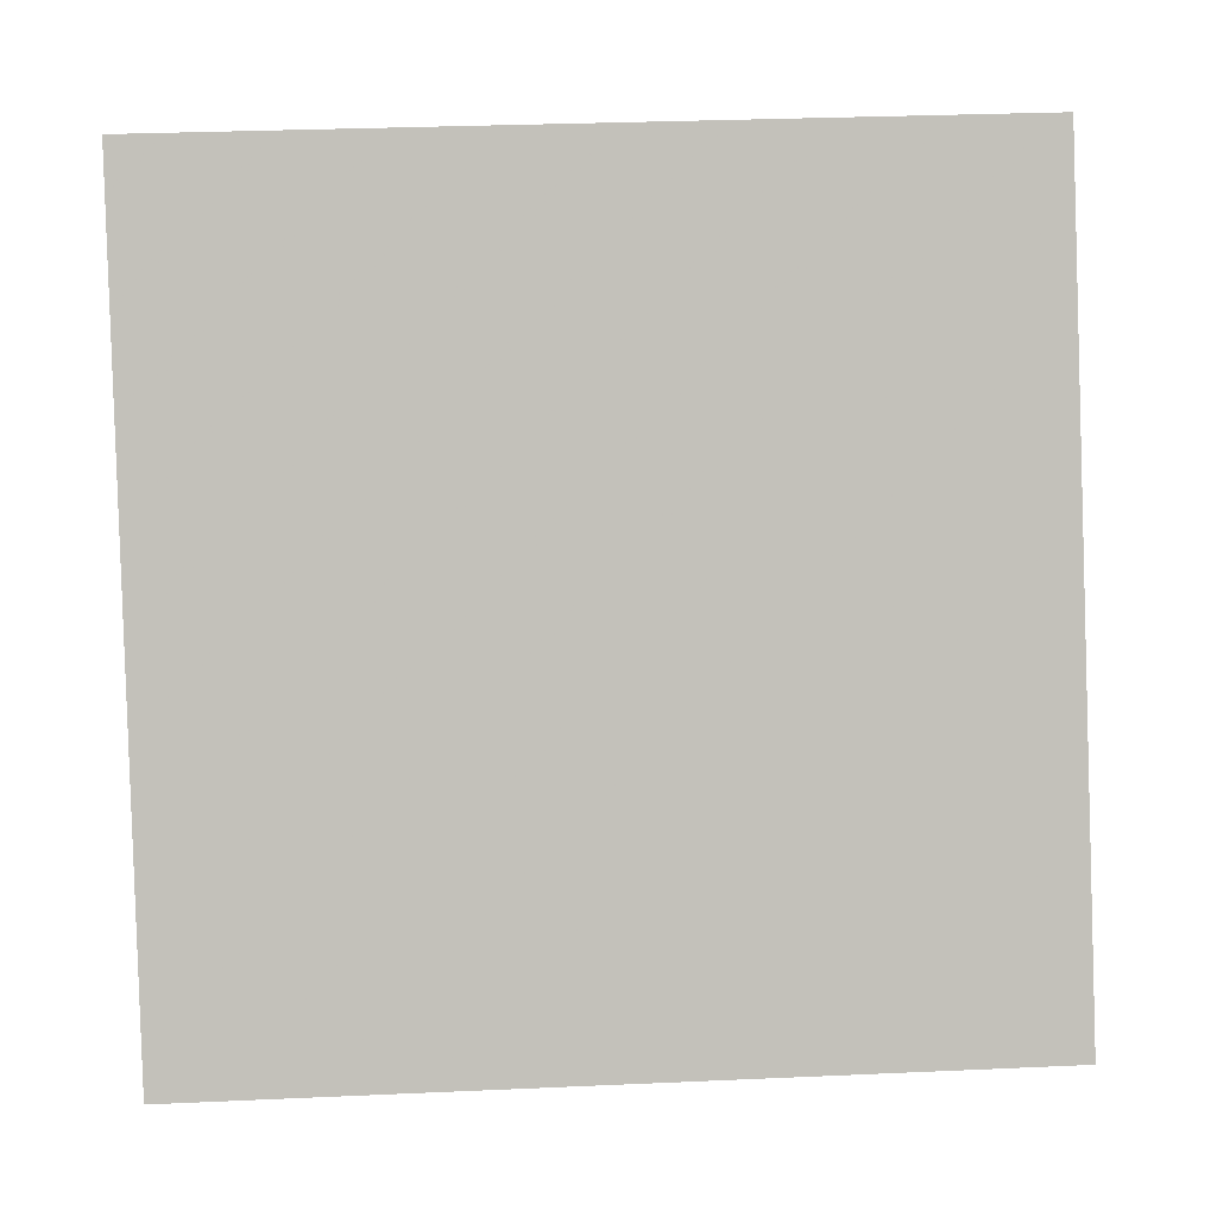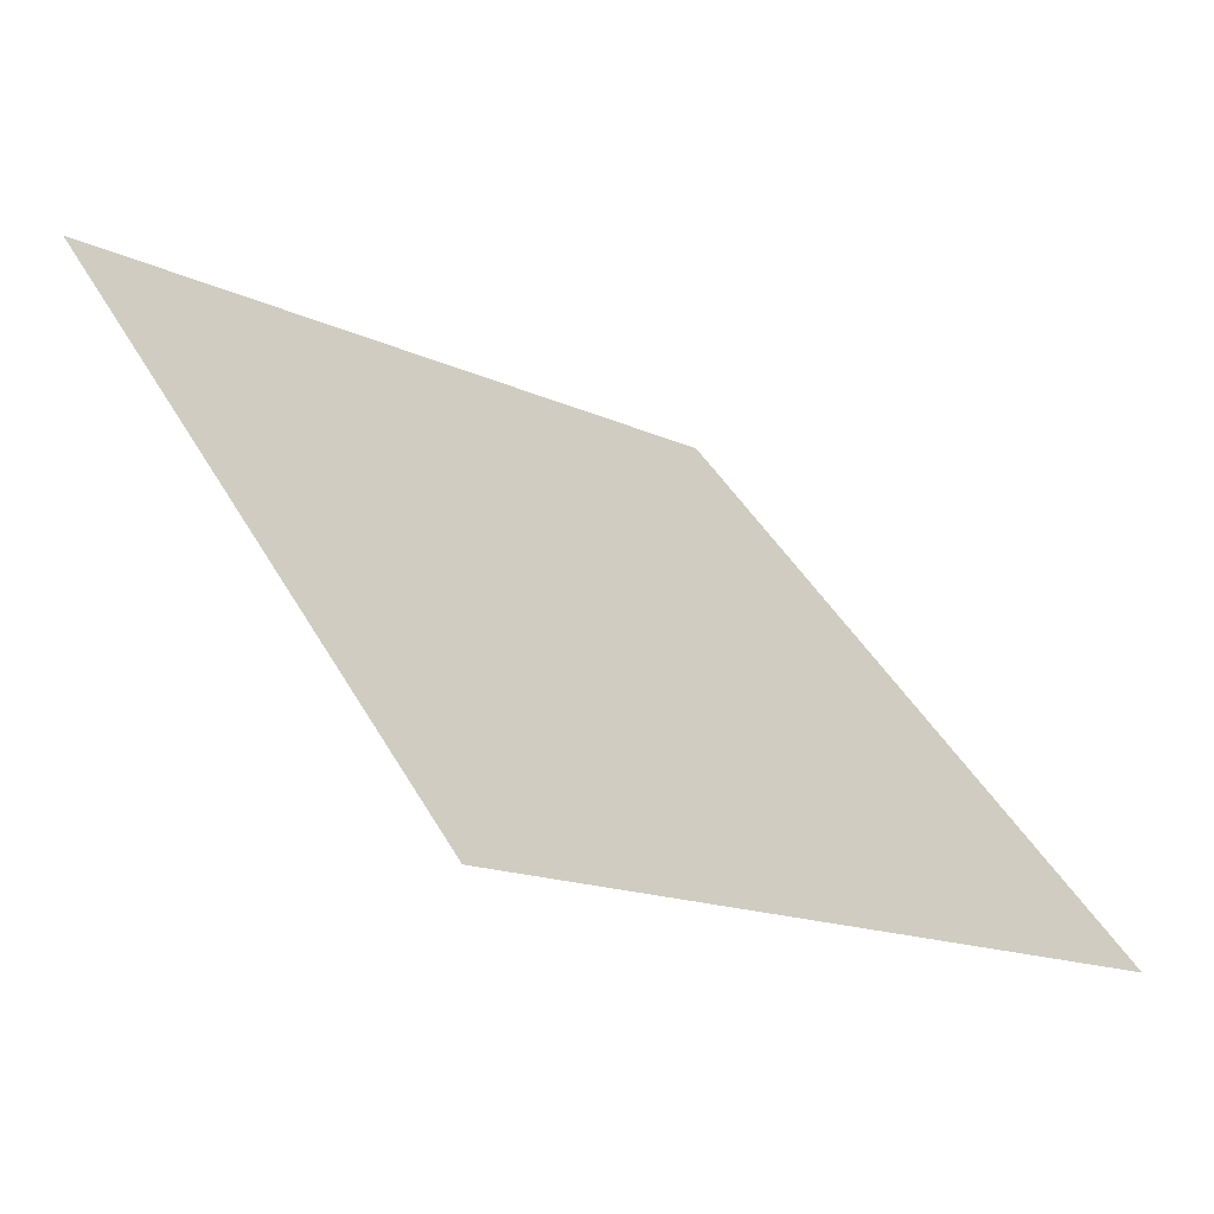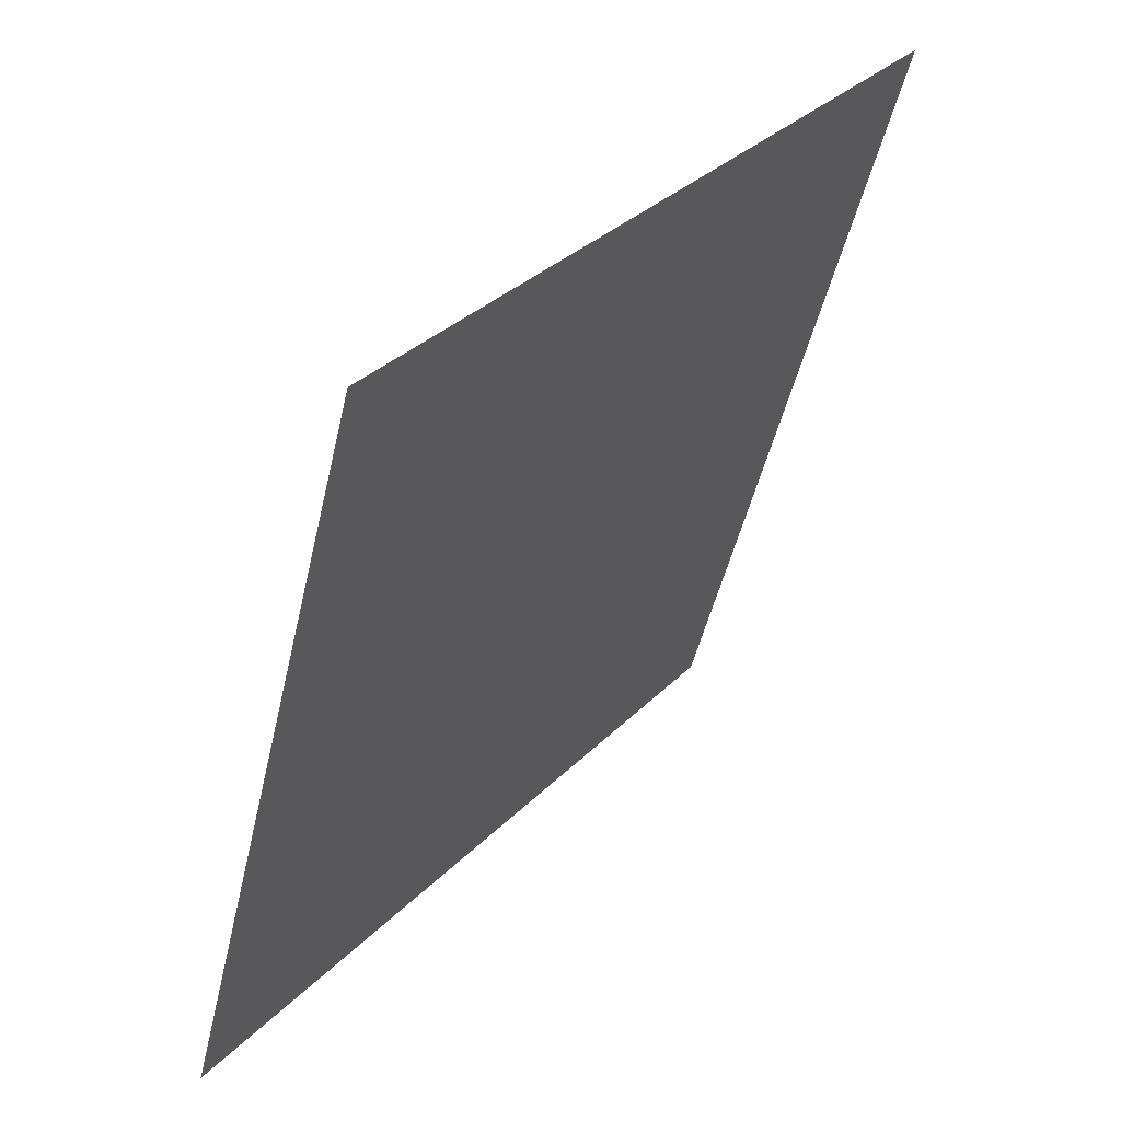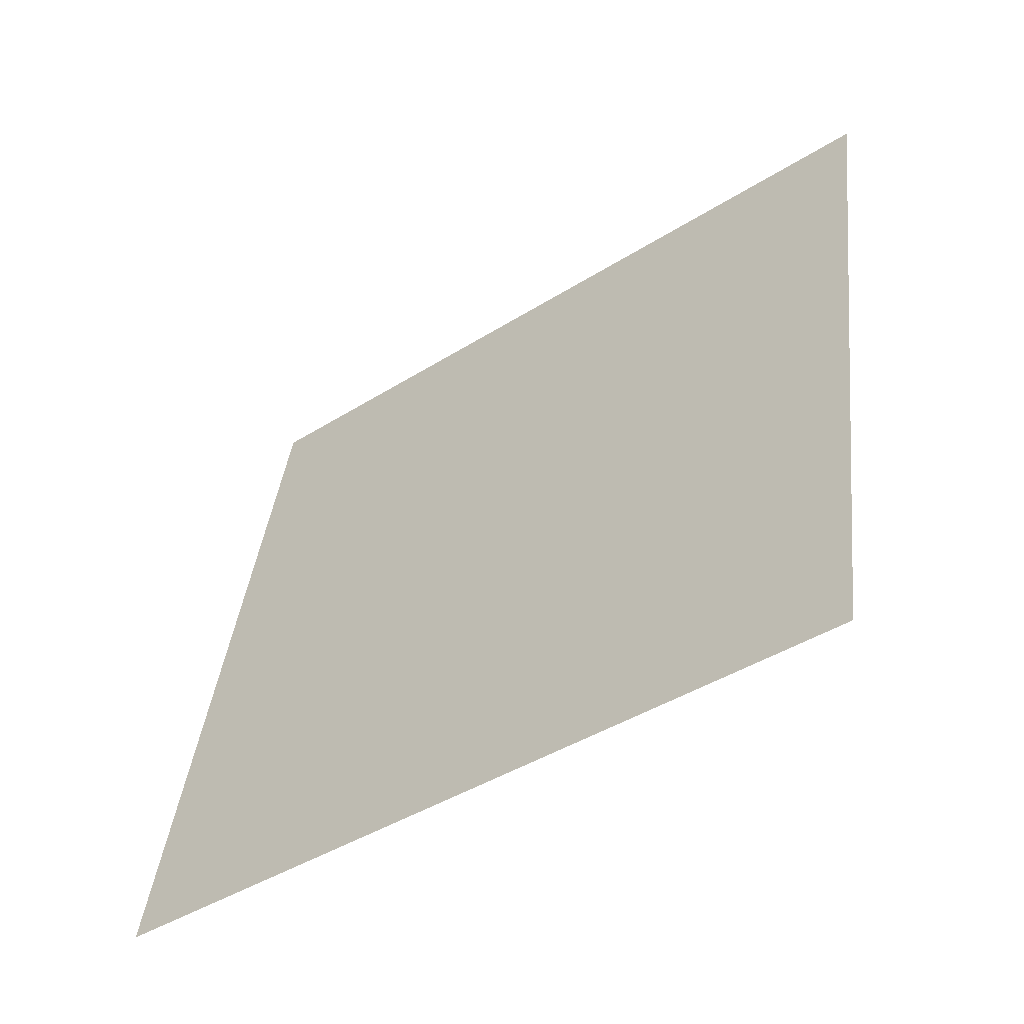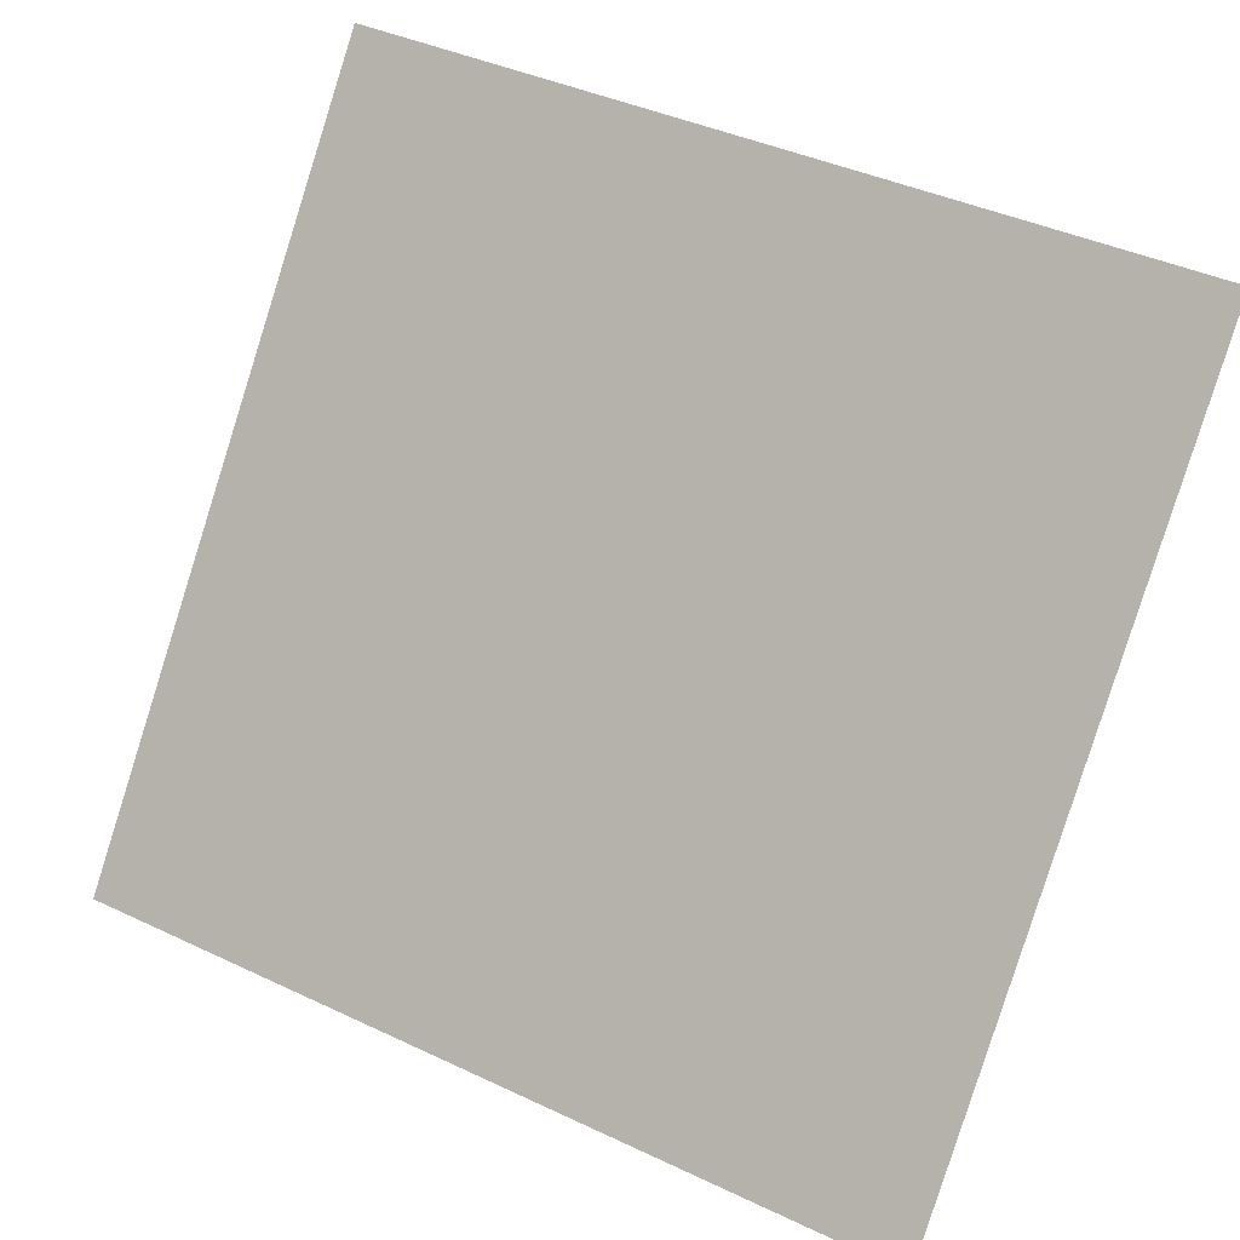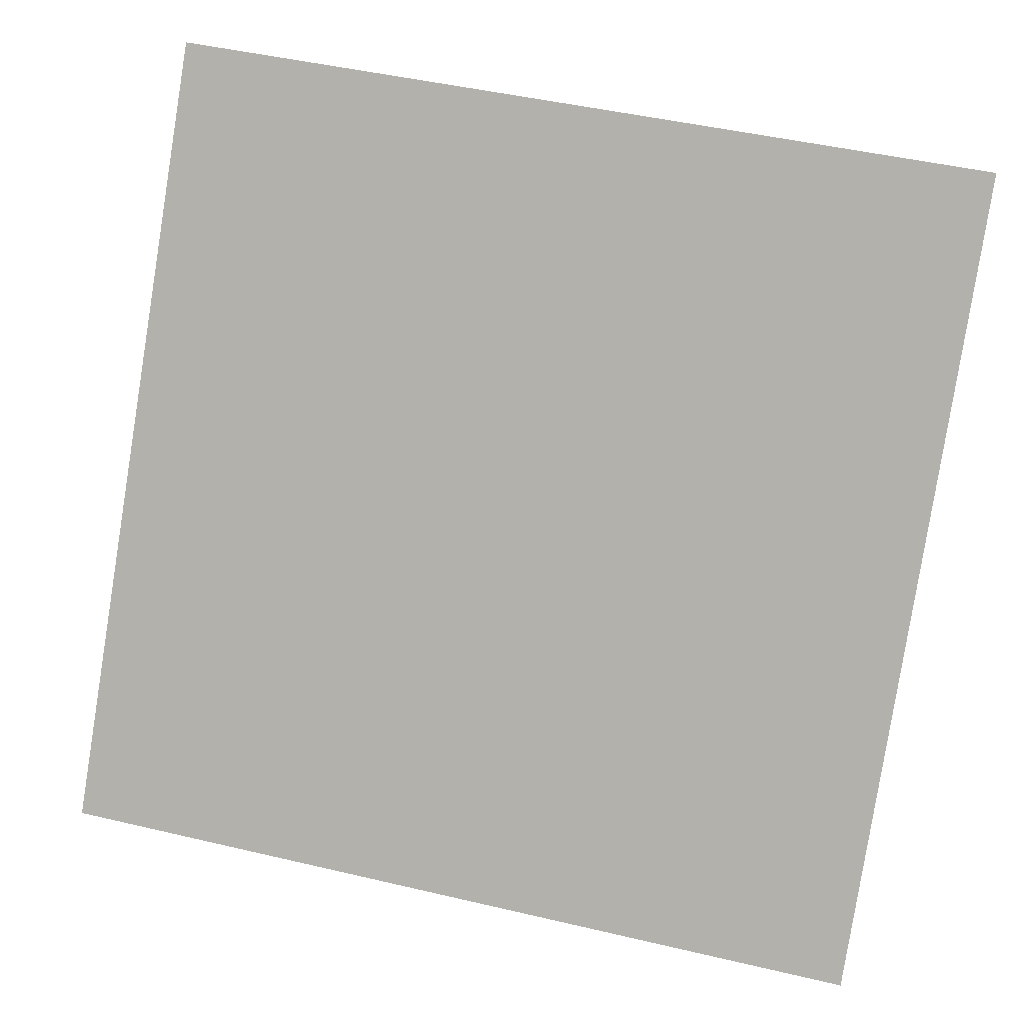
<metadata>
{"format":"obj","ext":"obj","renderer":"f3d","projection":"perspective","resolution":1024,"background":"white","views":[{"elev":39.9,"azim":-4.9,"up":"+Z"},{"elev":42.2,"azim":62.8,"up":"+Y"},{"elev":-48.8,"azim":75.9,"up":"+Z"},{"elev":40.2,"azim":-83.0,"up":"+Y"},{"elev":40.0,"azim":28.5,"up":"+Z"},{"elev":44.8,"azim":13.6,"up":"+Z"}]}
</metadata>
<code>
v -0.03468 0.7199 0.4181
v -0.04124 0.7201 0.4181
v -0.04112 0.724 0.4234
v -0.03456 0.7239 0.4233
f 4 3 2 1

</code>
